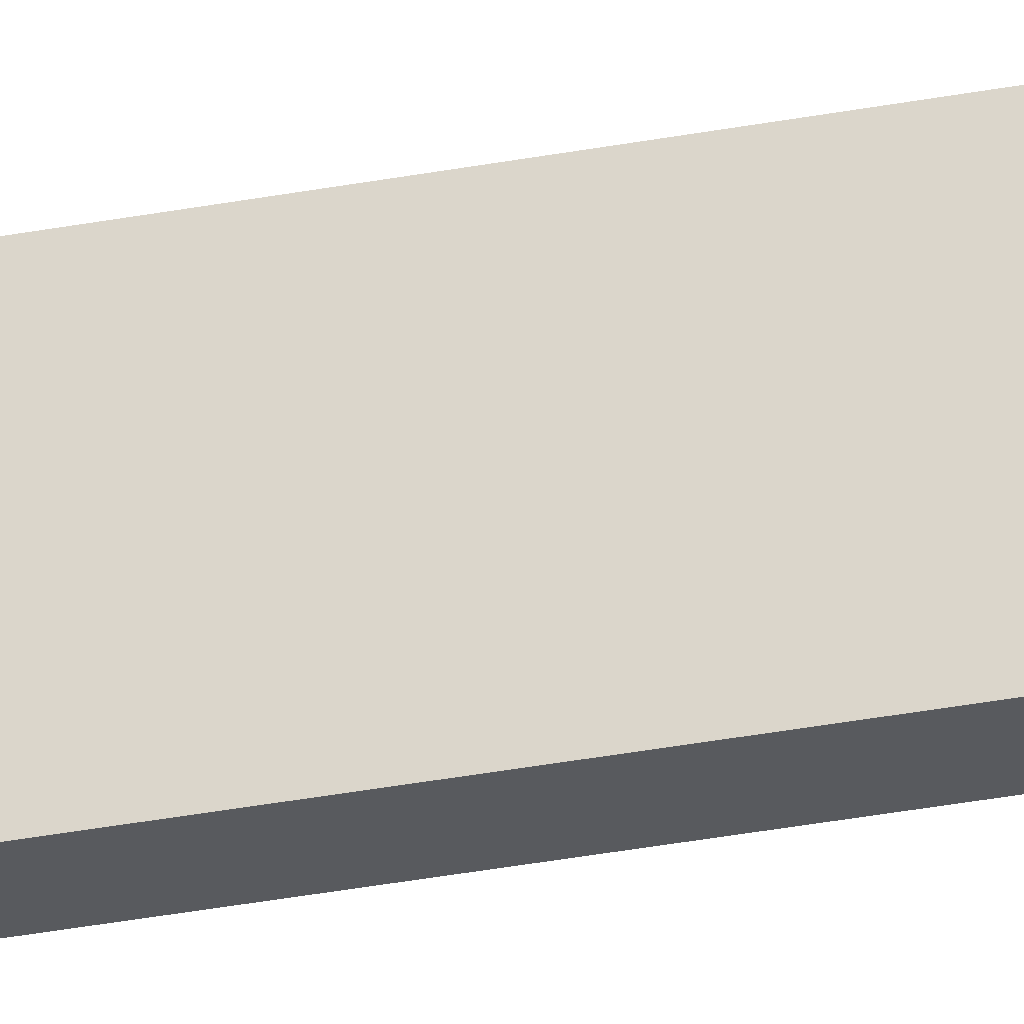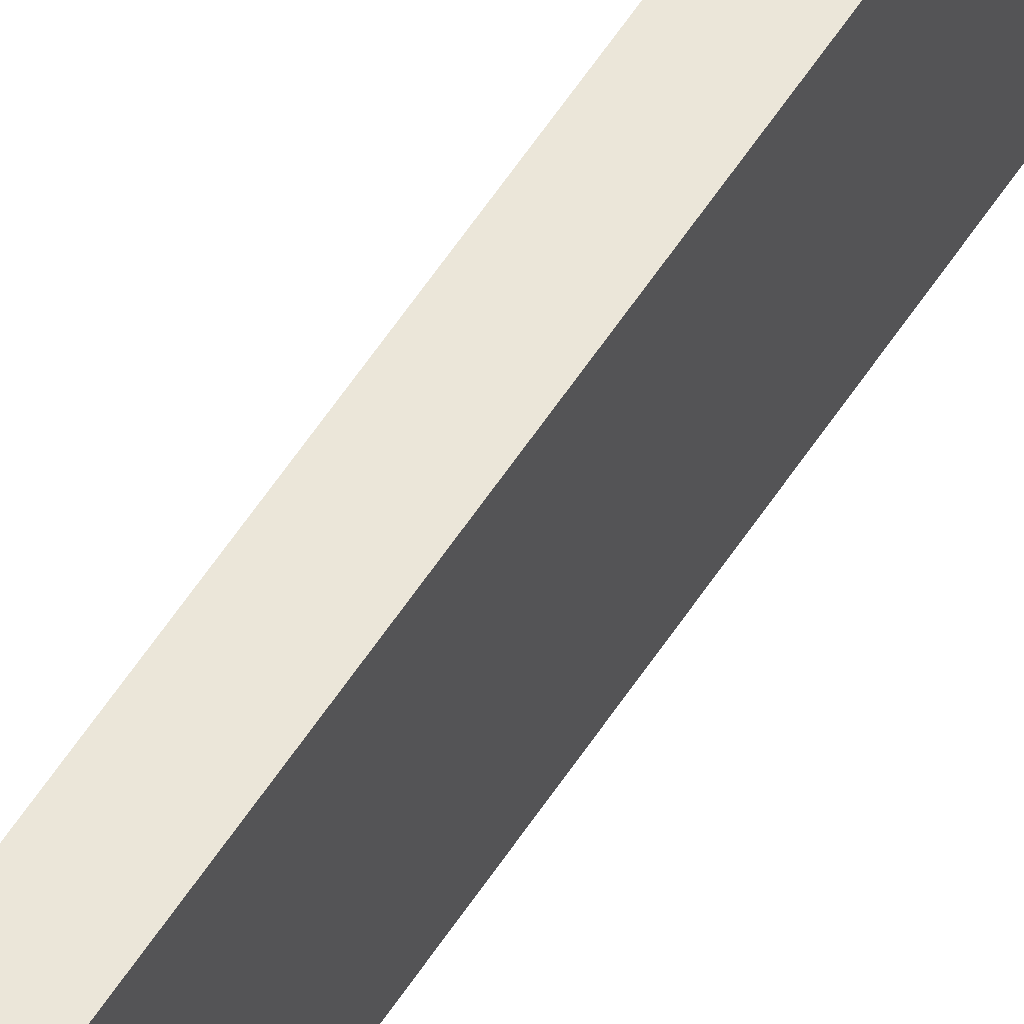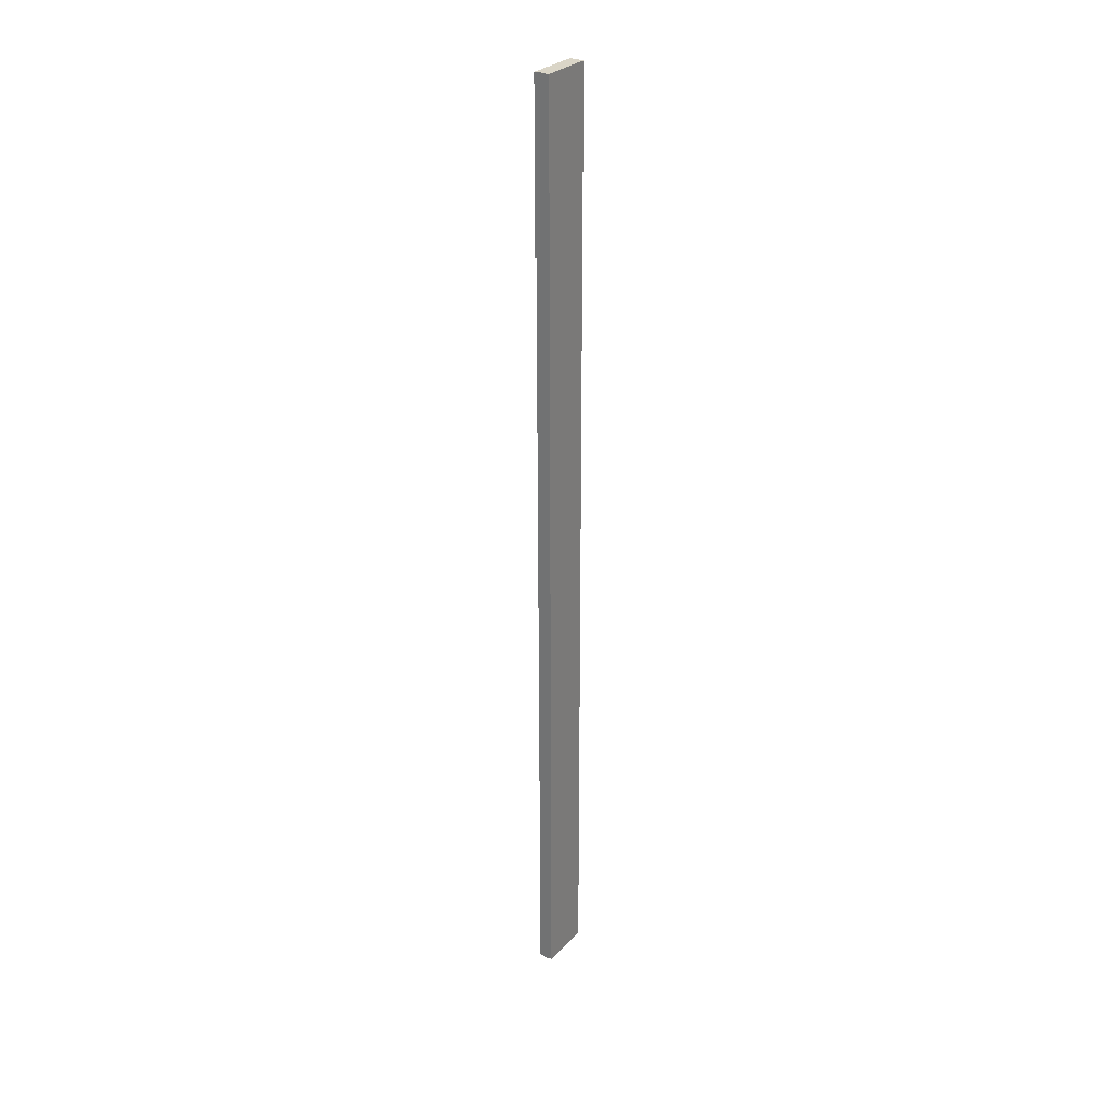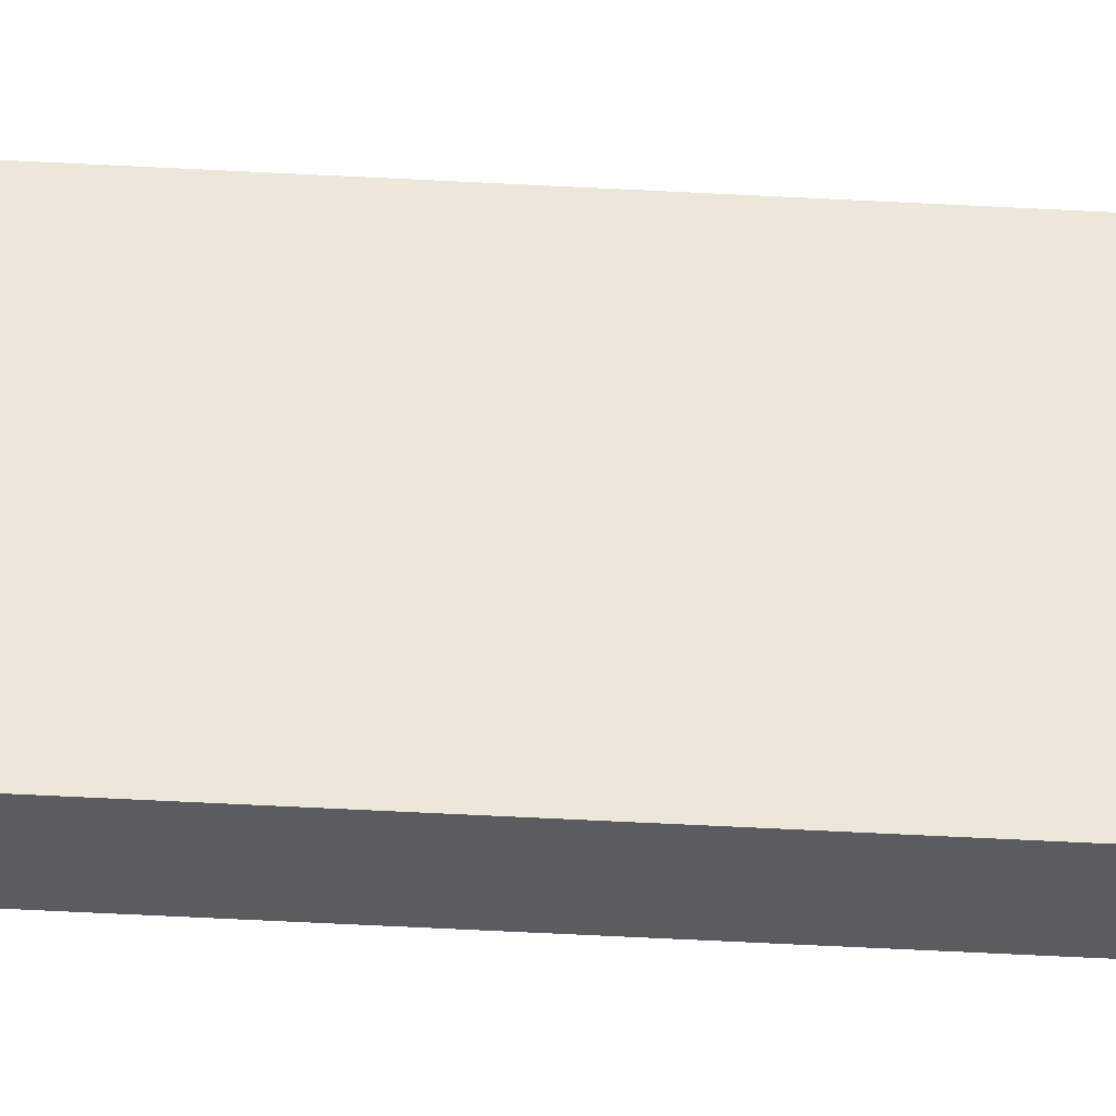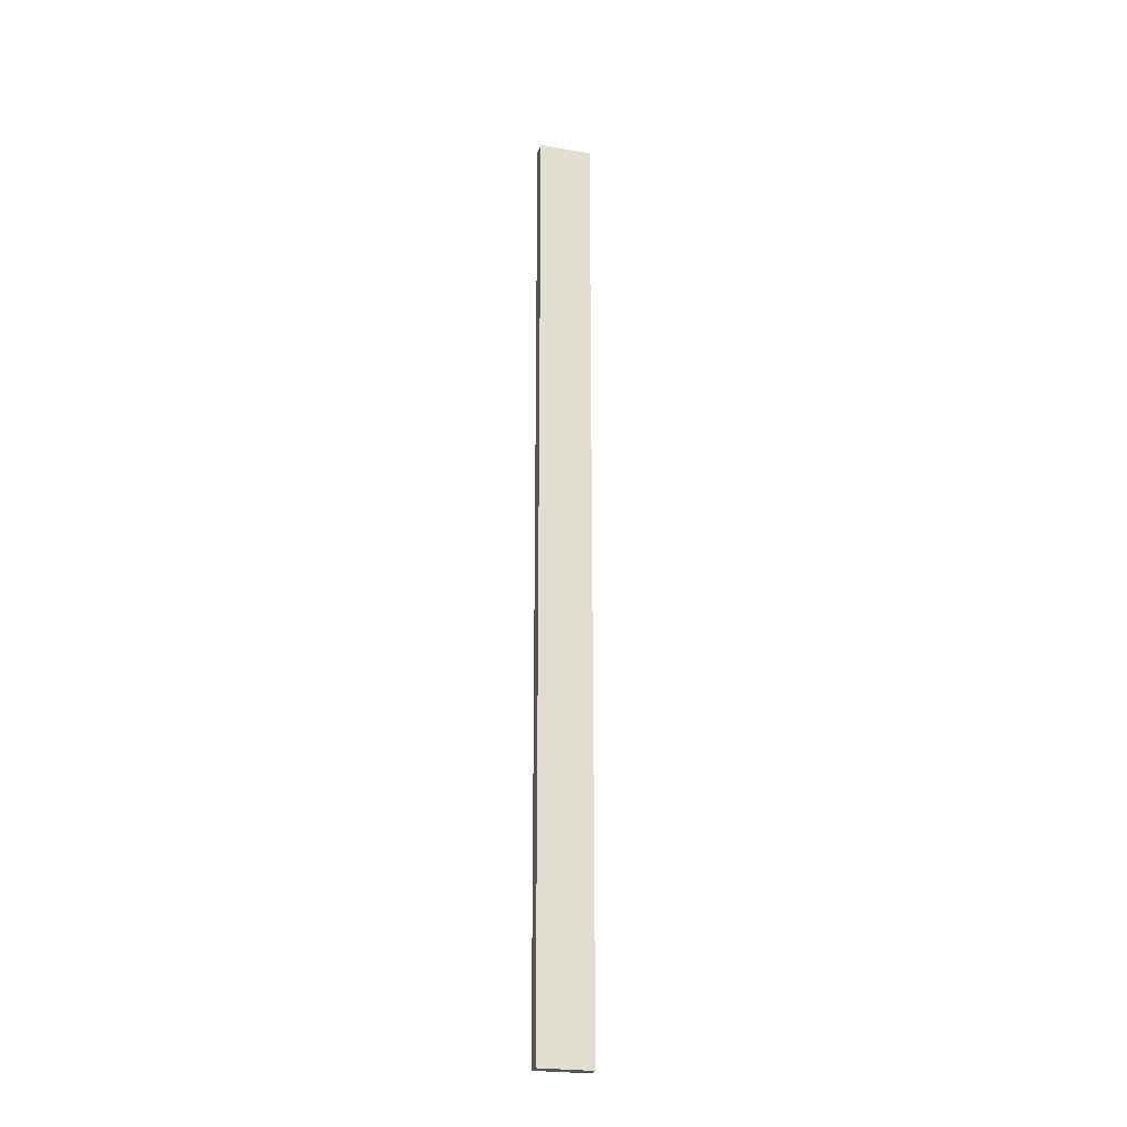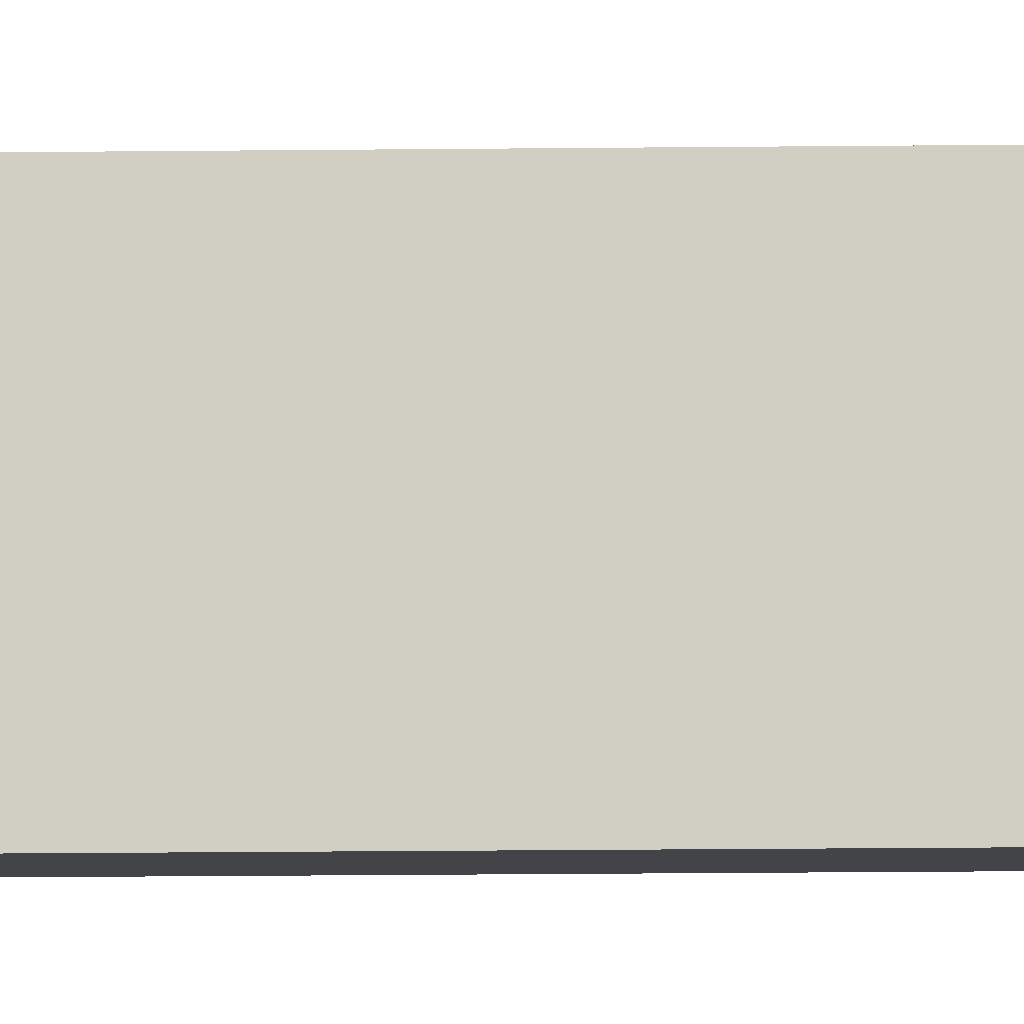
<metadata>
{"format":"obj","ext":"obj","renderer":"f3d","projection":"perspective","resolution":1024,"background":"white","views":[{"elev":-30.7,"azim":-74.2,"up":"+Y"},{"elev":56.9,"azim":32.3,"up":"+Y"},{"elev":29.0,"azim":-146.5,"up":"+Z"},{"elev":-34.9,"azim":85.4,"up":"+Y"},{"elev":-24.1,"azim":74.3,"up":"+Z"},{"elev":-8.2,"azim":-87.3,"up":"+Y"}]}
</metadata>
<code>
o Cube.015_Cube.016
v -2.127 2.406 0.5186
v -2.108 2.406 0.5186
v -2.108 2.476 0.5186
v -2.127 2.476 0.5186
v -2.127 2.406 -0.7238
v -2.108 2.406 -0.7238
v -2.108 2.476 -0.7238
v -2.127 2.476 -0.7238
f 1 2 3 4
f 5 8 7 6
f 1 5 6 2
f 2 6 7 3
f 3 7 8 4
f 5 1 4 8

</code>
